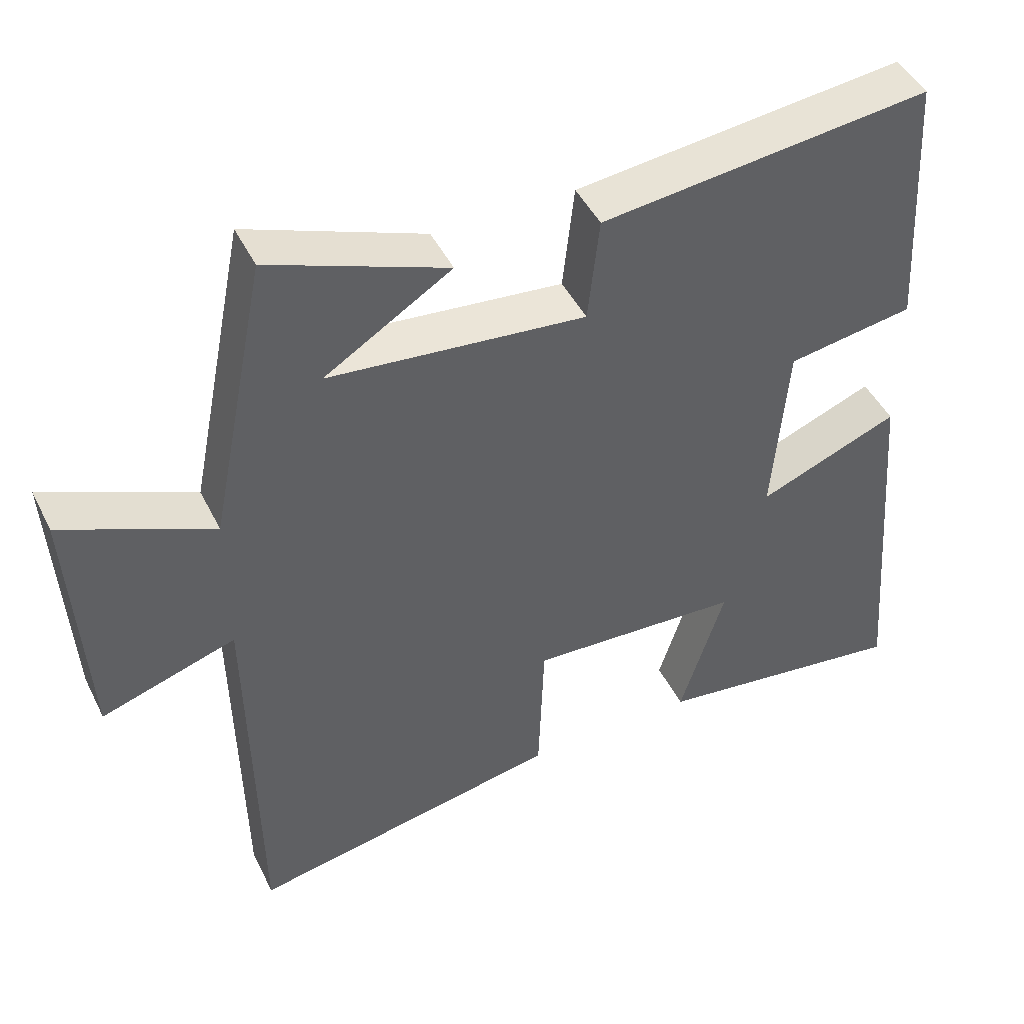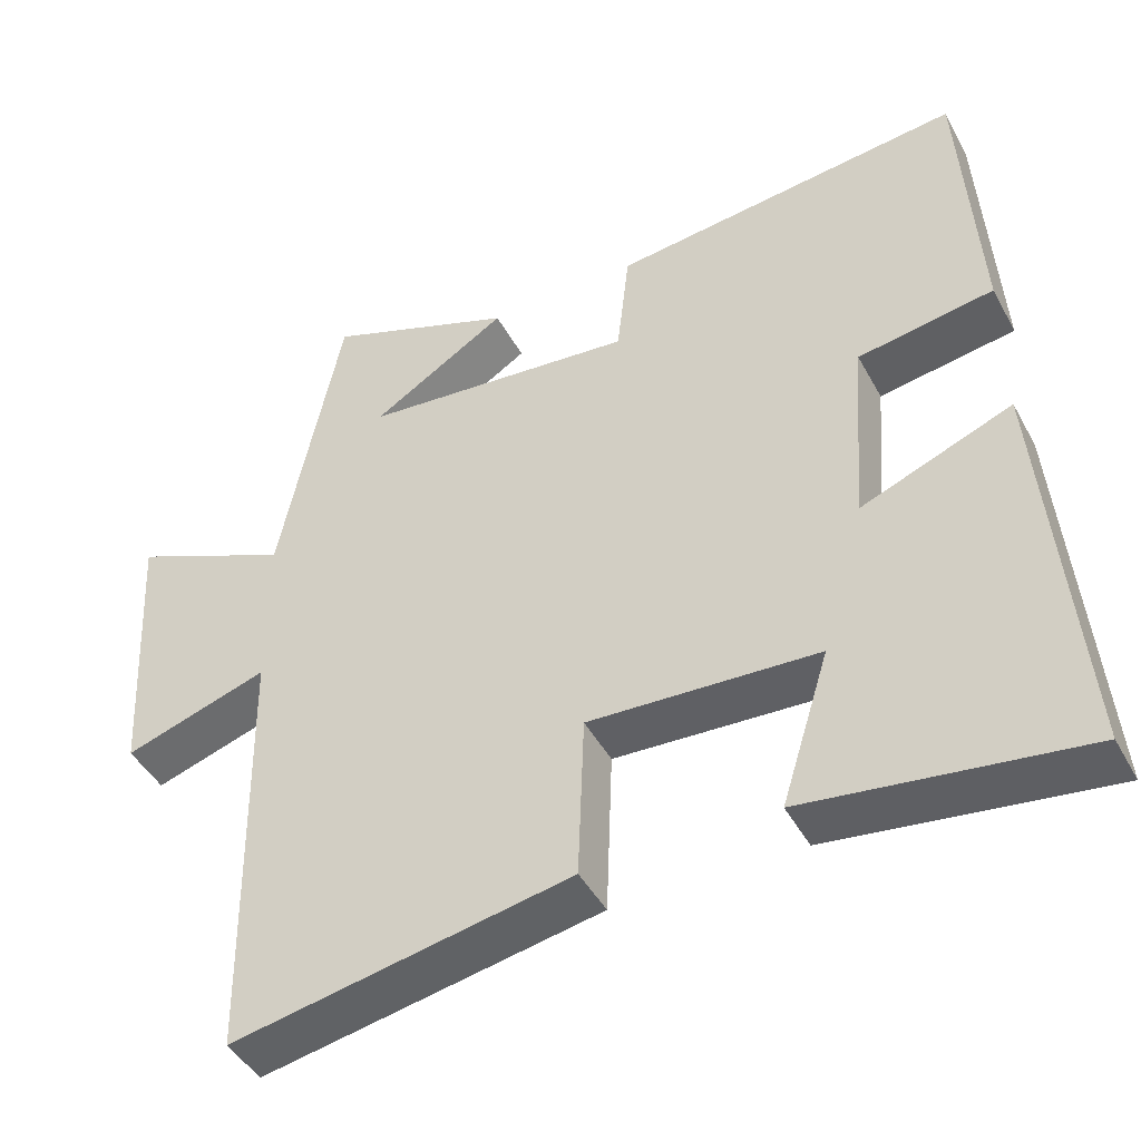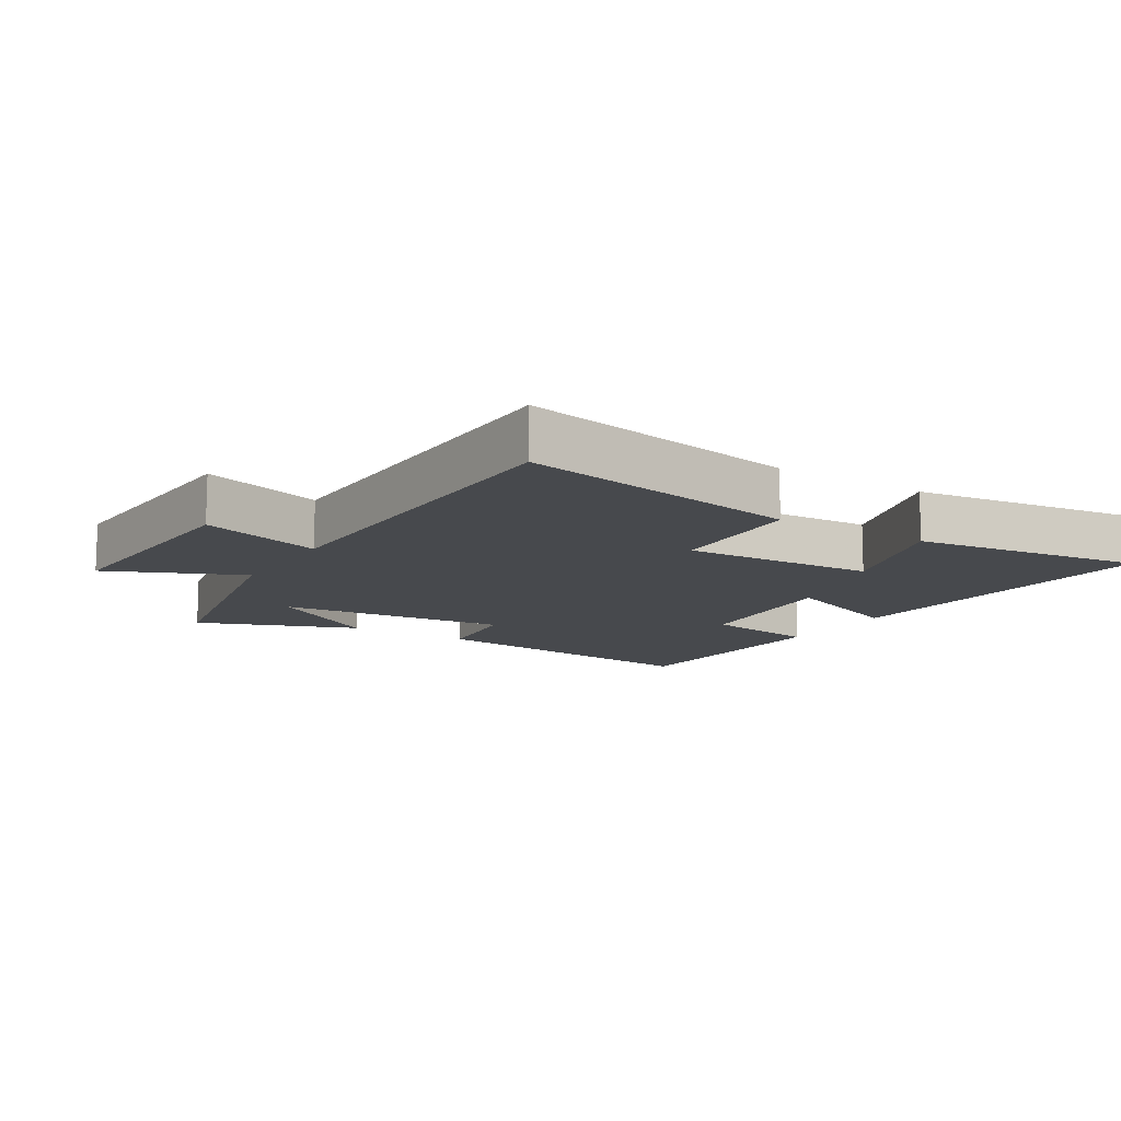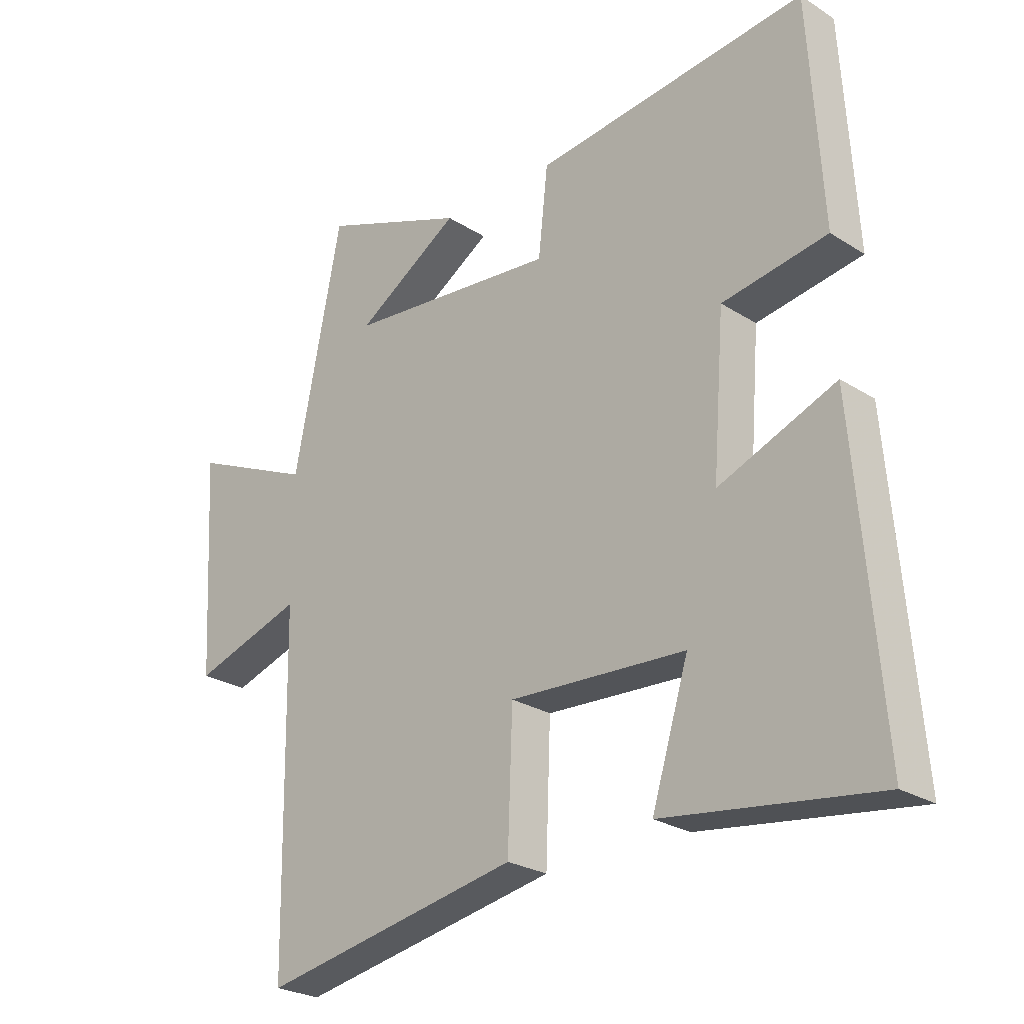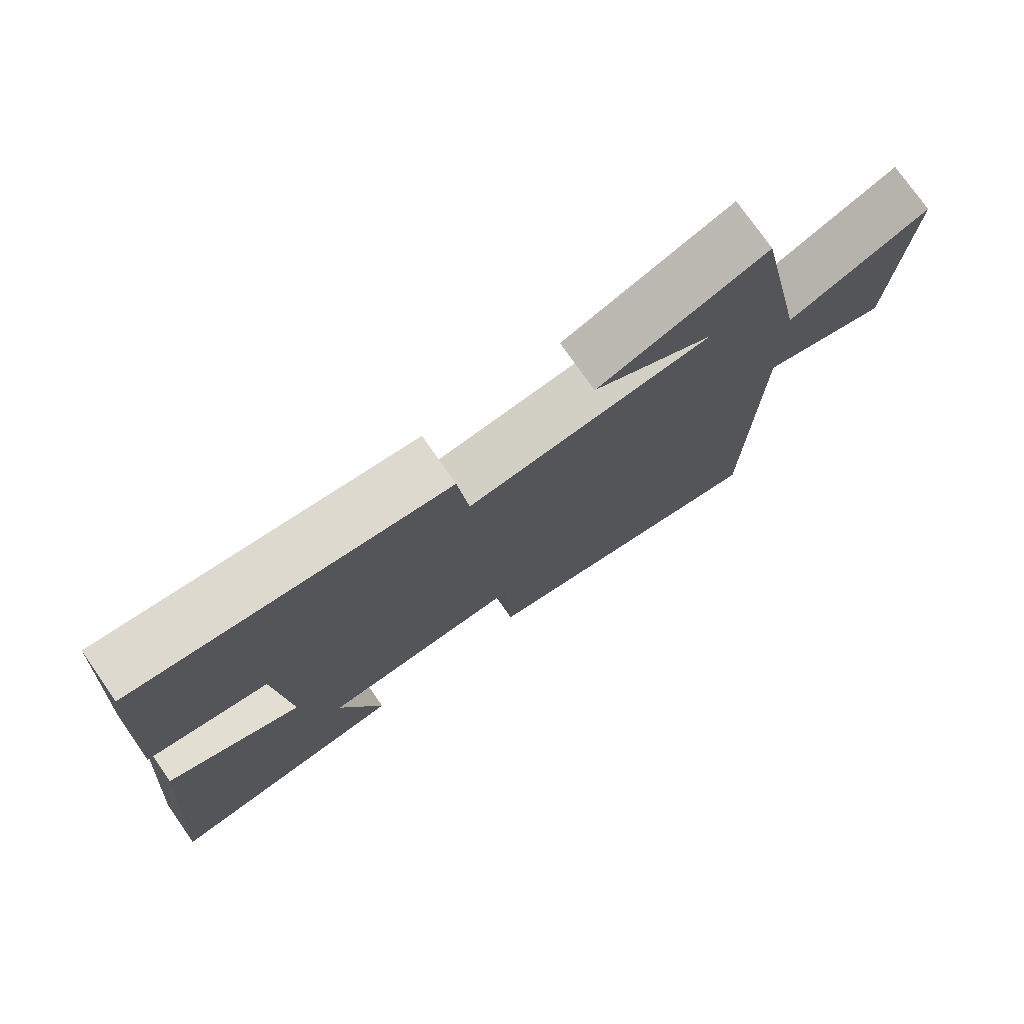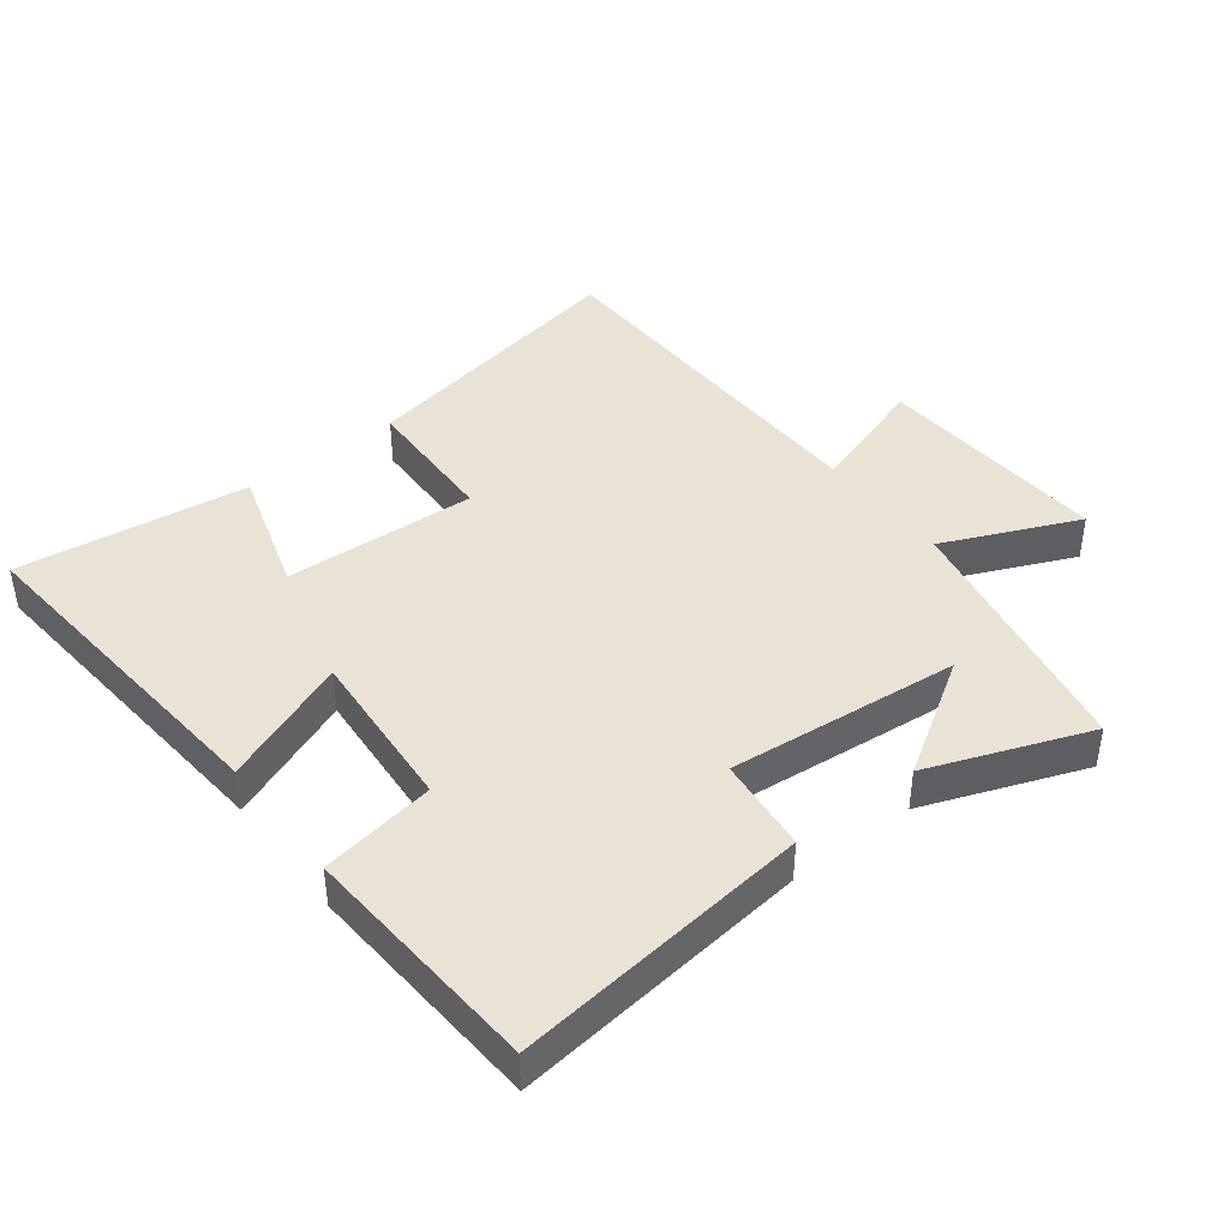
<metadata>
{"format":"obj","ext":"obj","renderer":"f3d","projection":"perspective","resolution":1024,"background":"white","views":[{"elev":46.1,"azim":154.6,"up":"+Z"},{"elev":-45.1,"azim":-152.9,"up":"+Z"},{"elev":-12.2,"azim":148.2,"up":"+Y"},{"elev":-25.4,"azim":-135.5,"up":"+Z"},{"elev":76.2,"azim":-35.0,"up":"+Z"},{"elev":42.2,"azim":-37.9,"up":"+Y"}]}
</metadata>
<code>
v 0.491 0.07 -0.582
v 0.055 0.07 -0.5
v 0.047 0.07 -0.285
v -0.249 0.07 -0.301
v -0.187 0.07 -0.5
v -0.543 0.07 -0.548
v -0.5 0.07 -0.024
v -0.304 0.07 -0.102
v -0.324 0.07 0.152
v -0.5 0.07 0.18
v -0.478 0.07 0.551
v -0.021 0.07 0.5
v -0.005 0.07 0.354
v 0.351 0.07 0.39
v 0.175 0.07 0.5
v 0.42 0.07 0.594
v 0.5 0.07 0.195
v 0.707 0.07 0.287
v 0.687 0.07 -0.075
v 0.5 0.07 -0.015
v 0.491 0 -0.582
v 0.055 0 -0.5
v 0.047 0 -0.285
v -0.249 0 -0.301
v -0.187 0 -0.5
v -0.543 0 -0.548
v -0.5 0 -0.024
v -0.304 0 -0.102
v -0.324 0 0.152
v -0.5 0 0.18
v -0.478 0 0.551
v -0.021 0 0.5
v -0.005 0 0.354
v 0.351 0 0.39
v 0.175 0 0.5
v 0.42 0 0.594
v 0.5 0 0.195
v 0.707 0 0.287
v 0.687 0 -0.075
v 0.5 0 -0.015
f 17 18 19 20
f 14 15 16
f 14 16 17 20
f 10 11 12 13
f 9 10 13 14
f 8 9 14 20
f 4 5 6 7
f 3 4 7 8
f 20 1 2 3
f 3 8 20
f 40 39 38 37
f 36 35 34
f 40 37 36 34
f 33 32 31 30
f 34 33 30 29
f 40 34 29 28
f 27 26 25 24
f 28 27 24 23
f 23 22 21 40
f 40 28 23
f 1 21 22 2
f 2 22 23 3
f 3 23 24 4
f 4 24 25 5
f 5 25 26 6
f 6 26 27 7
f 7 27 28 8
f 8 28 29 9
f 9 29 30 10
f 10 30 31 11
f 11 31 32 12
f 12 32 33 13
f 13 33 34 14
f 14 34 35 15
f 15 35 36 16
f 16 36 37 17
f 17 37 38 18
f 18 38 39 19
f 19 39 40 20
f 20 40 21 1

</code>
